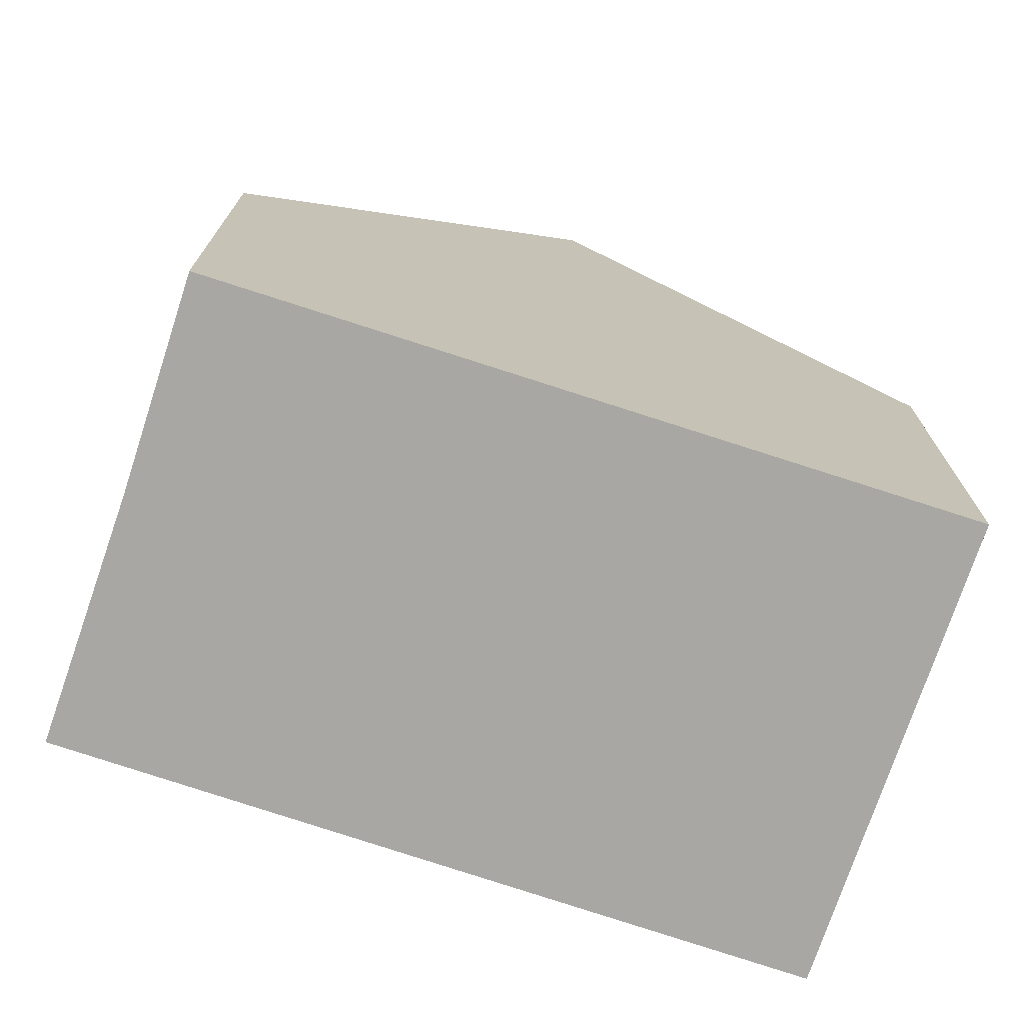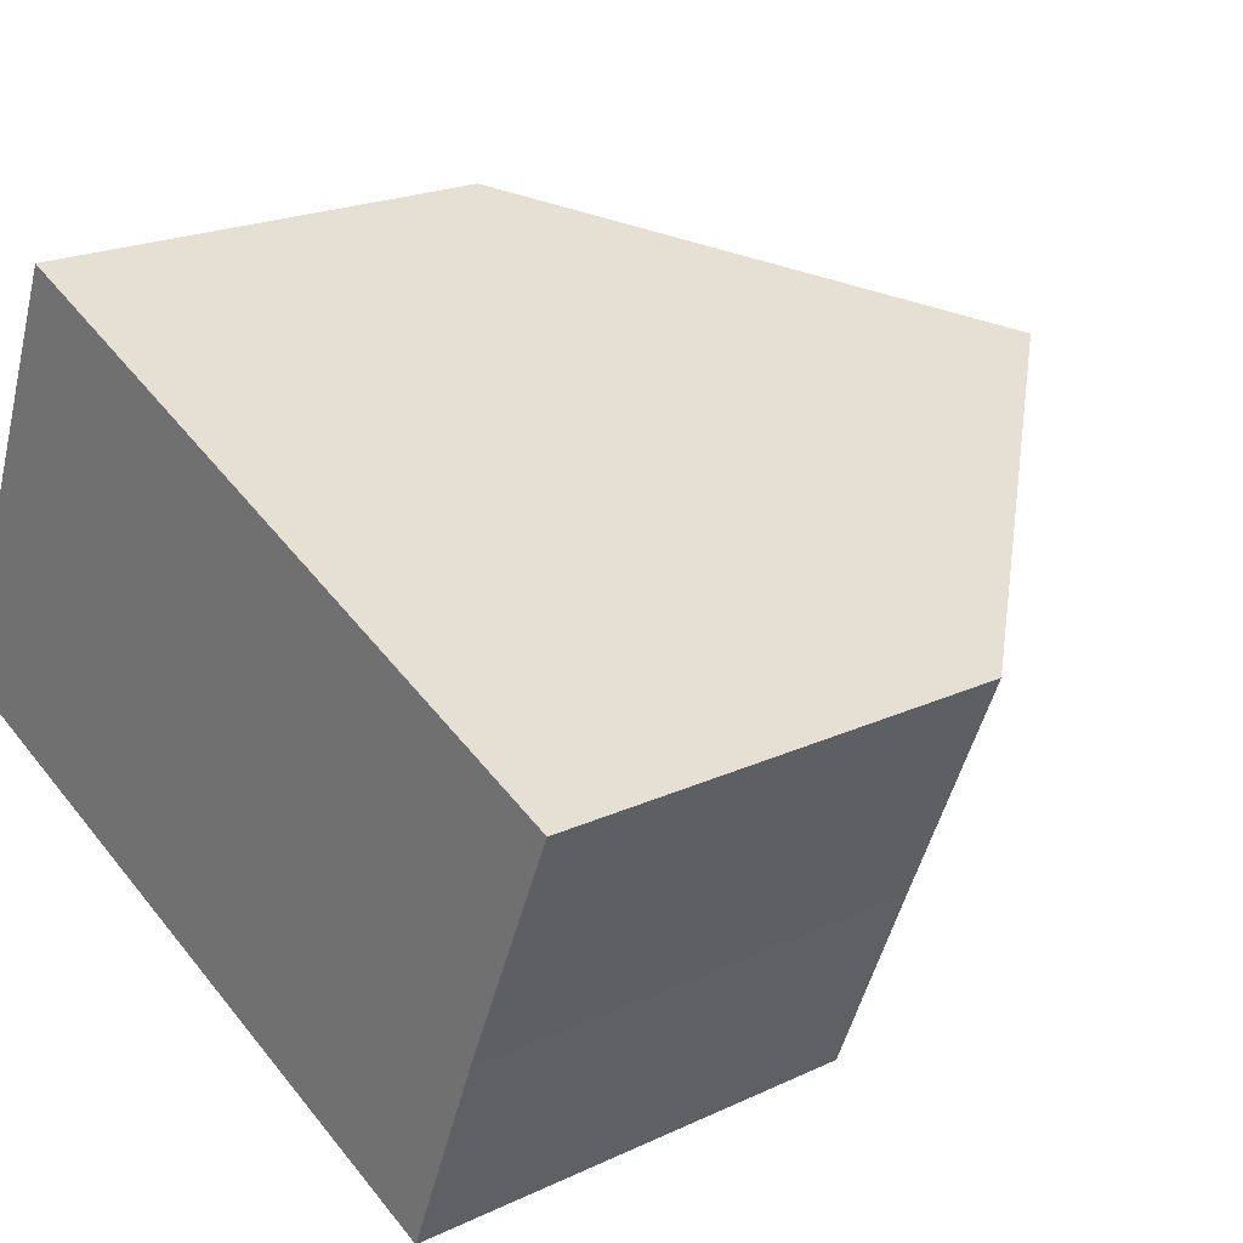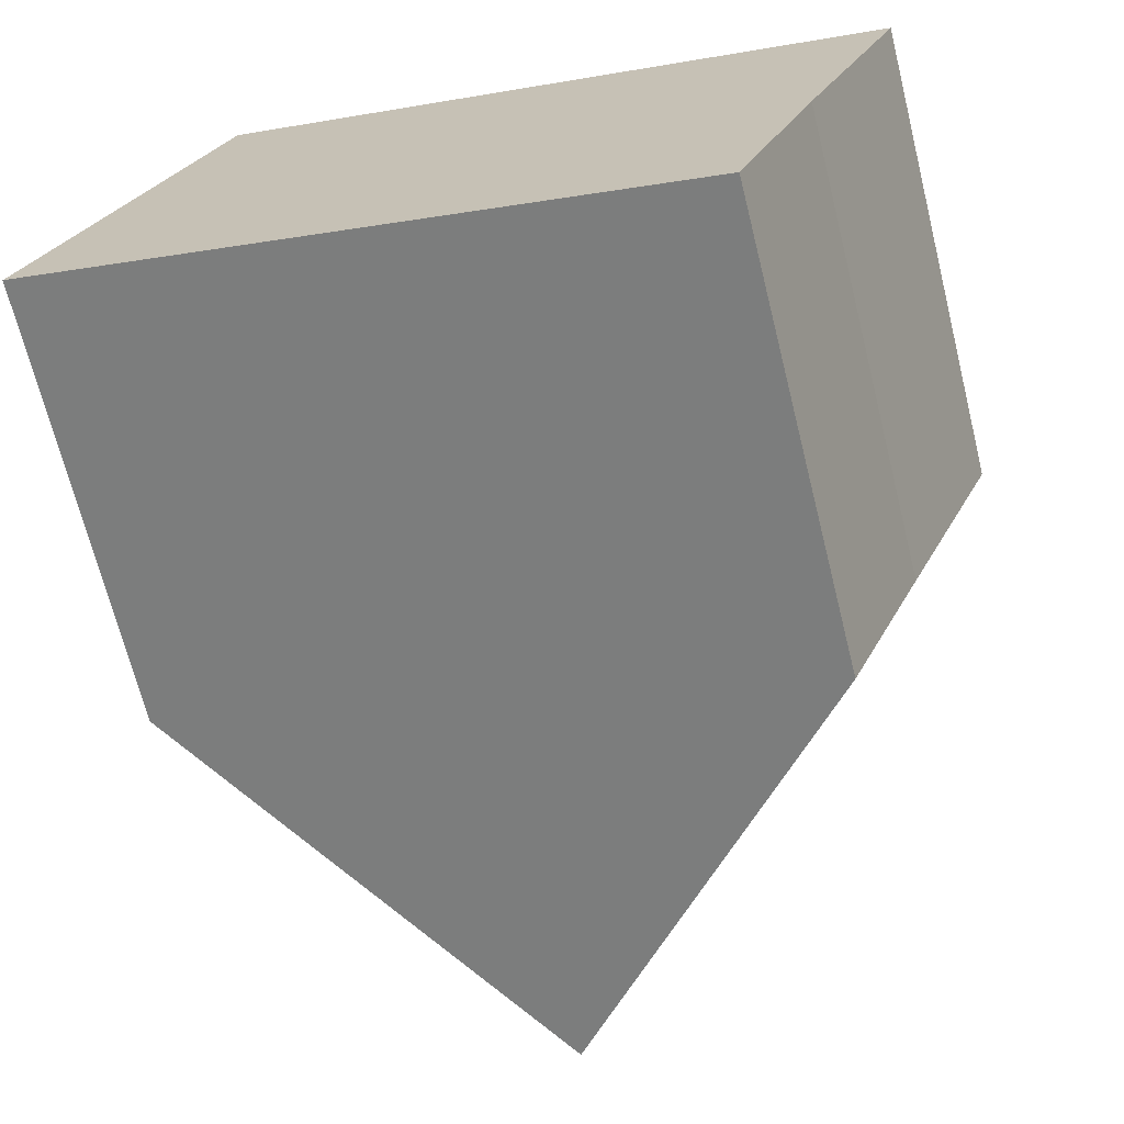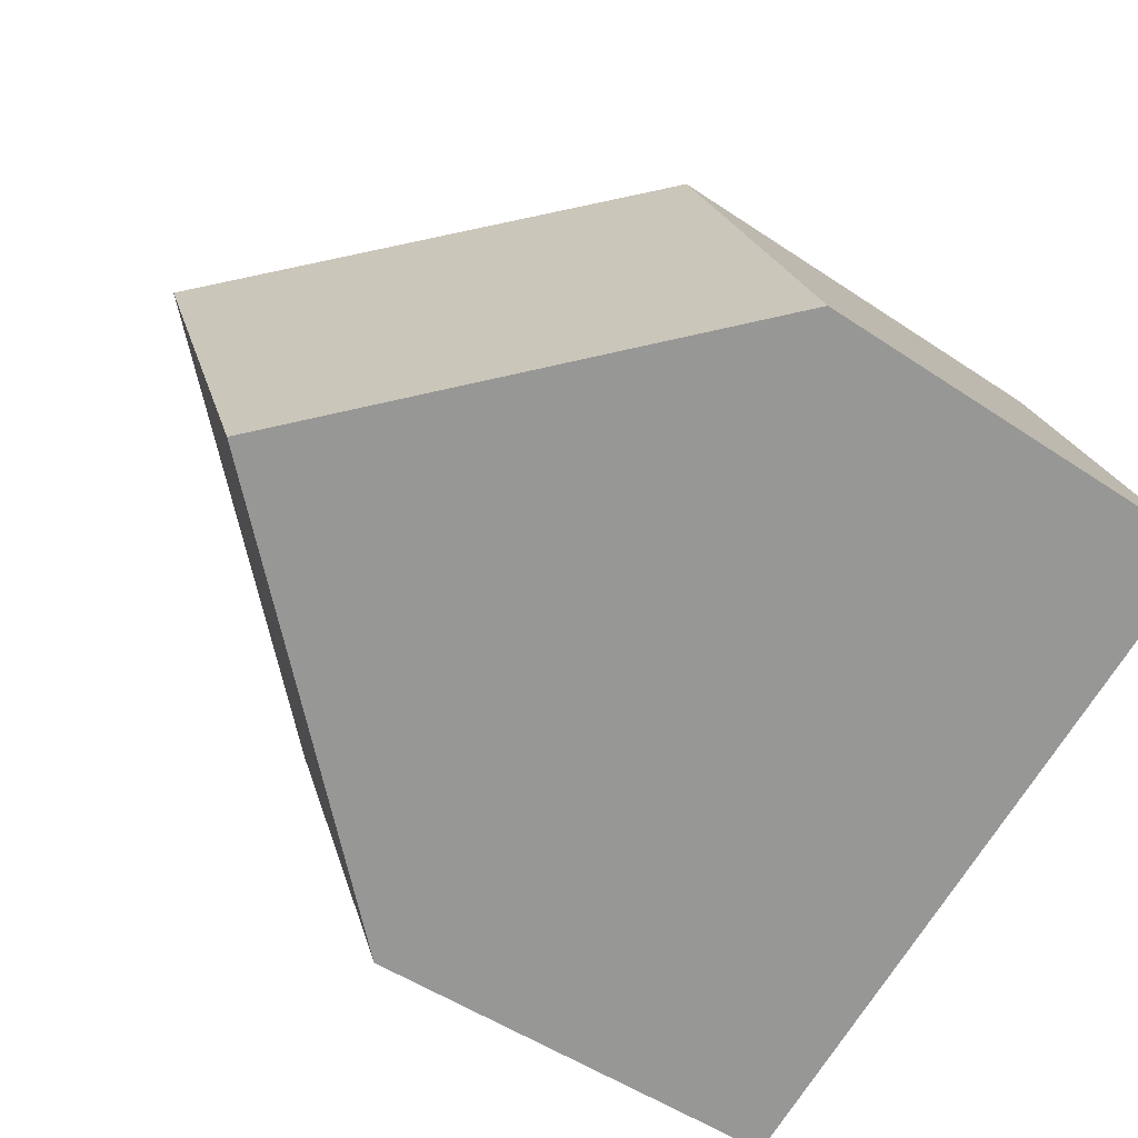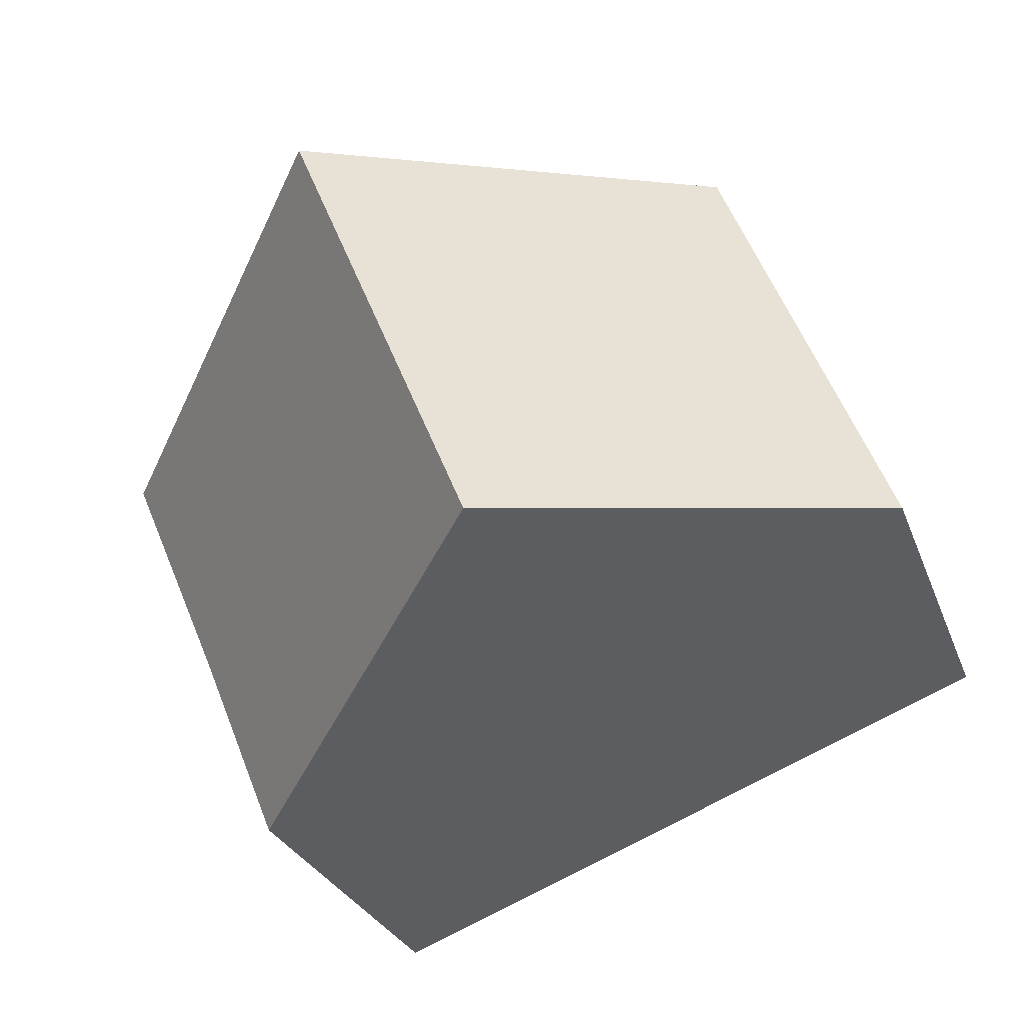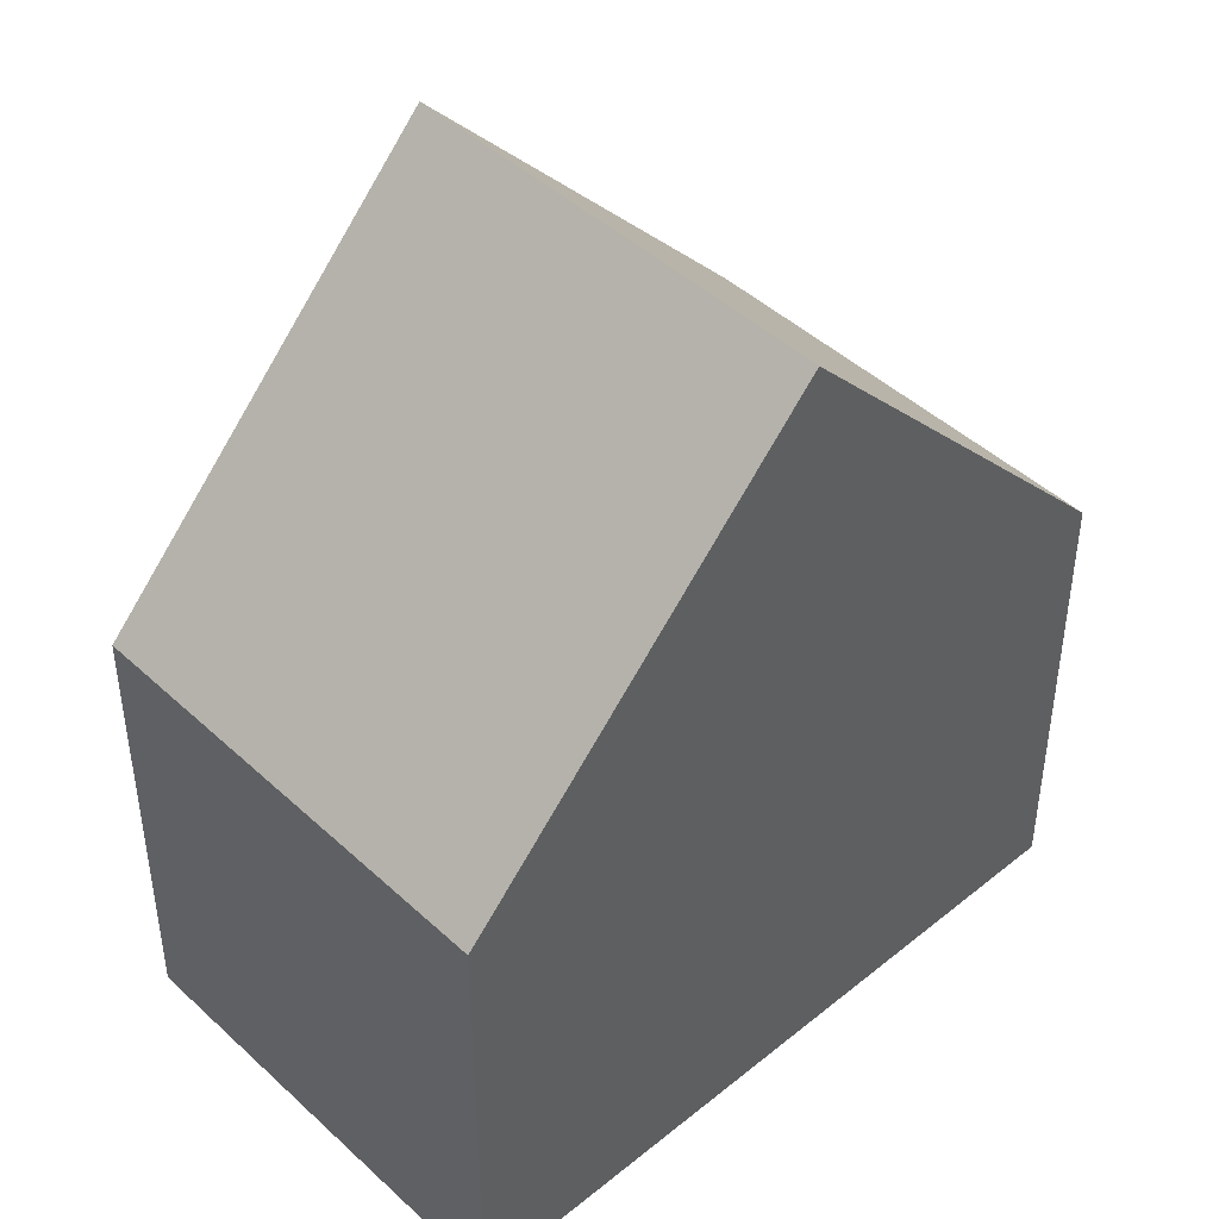
<metadata>
{"format":"obj","ext":"obj","renderer":"f3d","projection":"perspective","resolution":1024,"background":"white","views":[{"elev":-74.6,"azim":-176.1,"up":"+Y"},{"elev":21.1,"azim":50.1,"up":"+Z"},{"elev":-68.8,"azim":14.0,"up":"+Z"},{"elev":-50.1,"azim":-126.7,"up":"+Z"},{"elev":-26.7,"azim":-162.7,"up":"+Z"},{"elev":45.3,"azim":-20.7,"up":"+Y"}]}
</metadata>
<code>
v  10.85 5.863 1.859
v  4.322 10.8 -1.733
v  6.549 10.8 3.639
v  9.624 5.891 -1.03
v  8.65 5.854 -3.469
v  2.247 5.862 5.42
v  0 5.862 3.589e-16
v  0 0 0
v  2.247 -3.319e-16 5.42
v  6.549 -2.228e-16 3.639
v  10.85 -1.138e-16 1.859
v  9.624 6.307e-17 -1.03
v  8.65 2.124e-16 -3.469
v  4.322 1.061e-16 -1.733
g defaultobject
f 1 2 3
f 2 1 4
f 2 4 5
f 2 6 3
f 6 2 7
f 8 6 7
f 6 8 9
f 6 1 3
f 1 6 9
f 1 9 10
f 1 10 11
f 1 12 4
f 12 1 11
f 12 5 4
f 5 12 13
f 5 7 2
f 7 5 8
f 8 5 14
f 14 5 13
f 10 12 11
f 12 10 13
f 13 10 9
f 13 9 14
f 14 9 8

</code>
